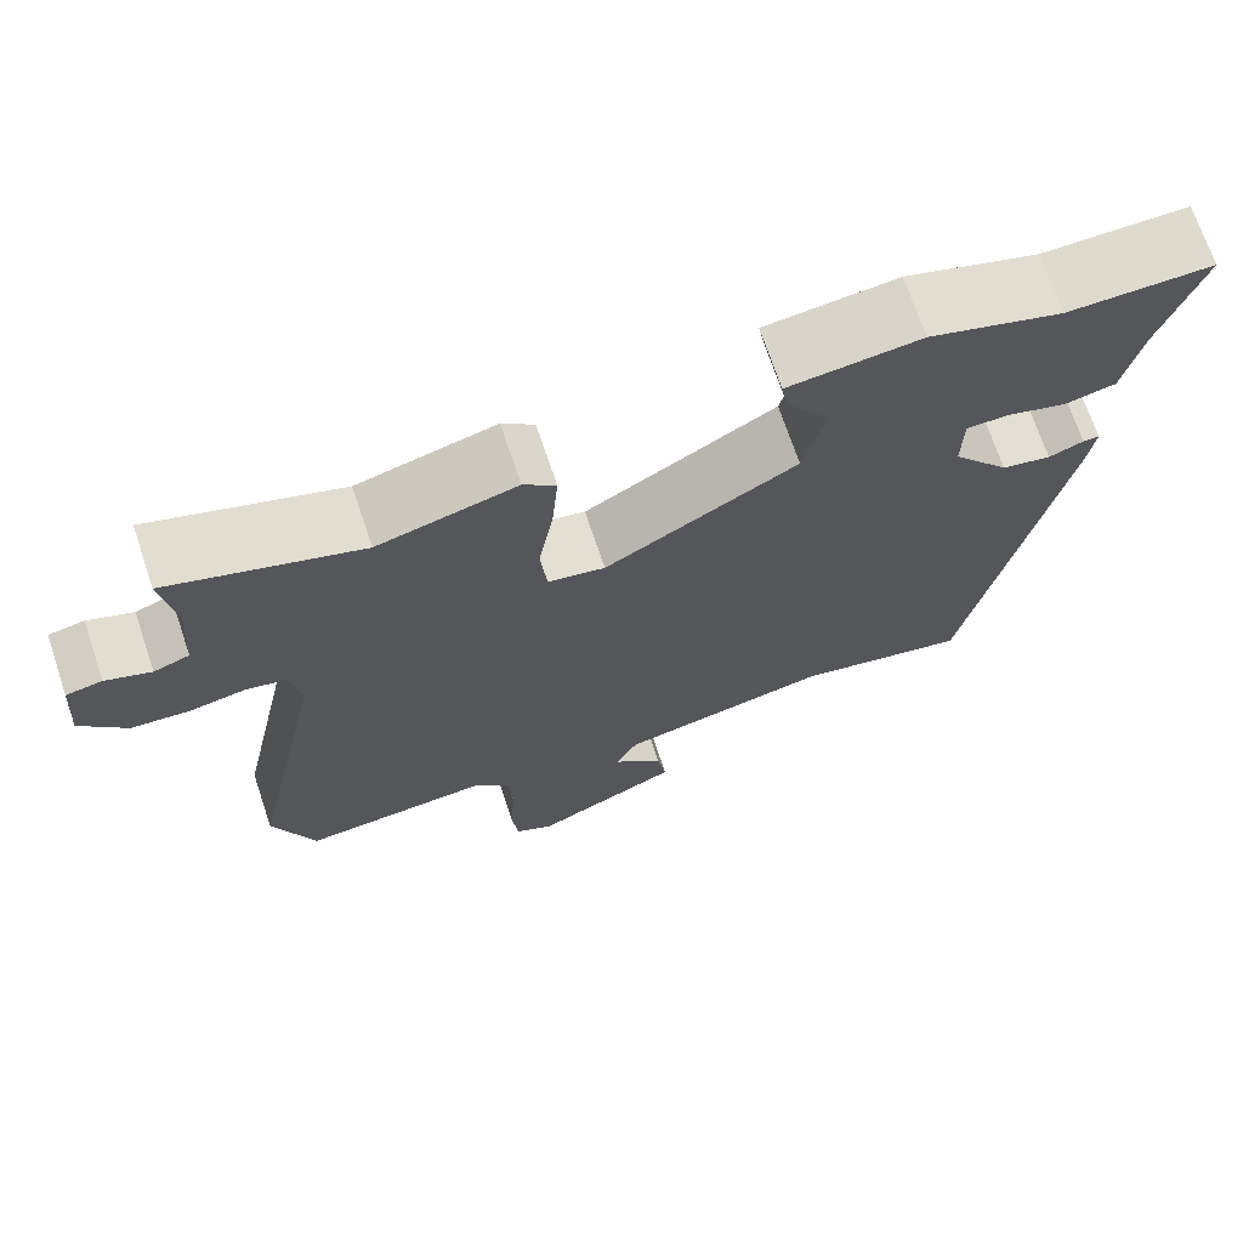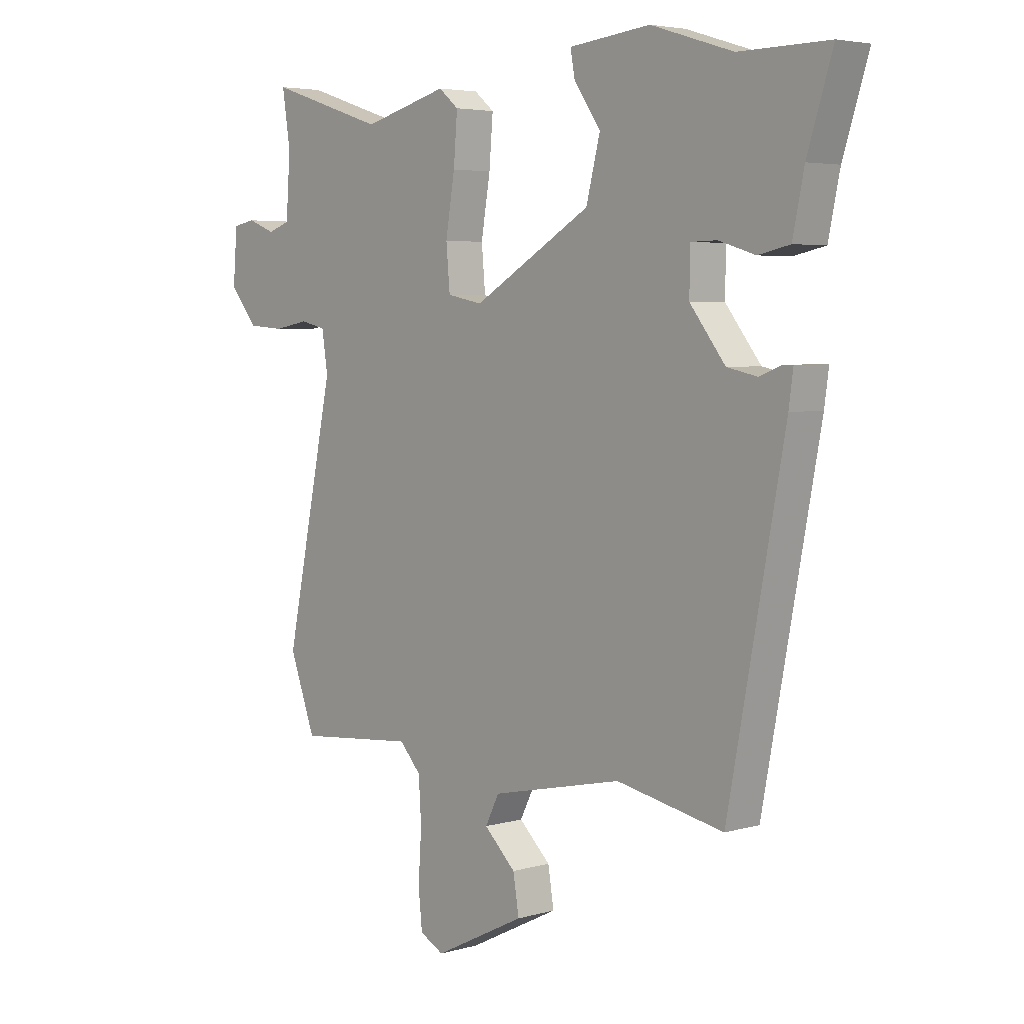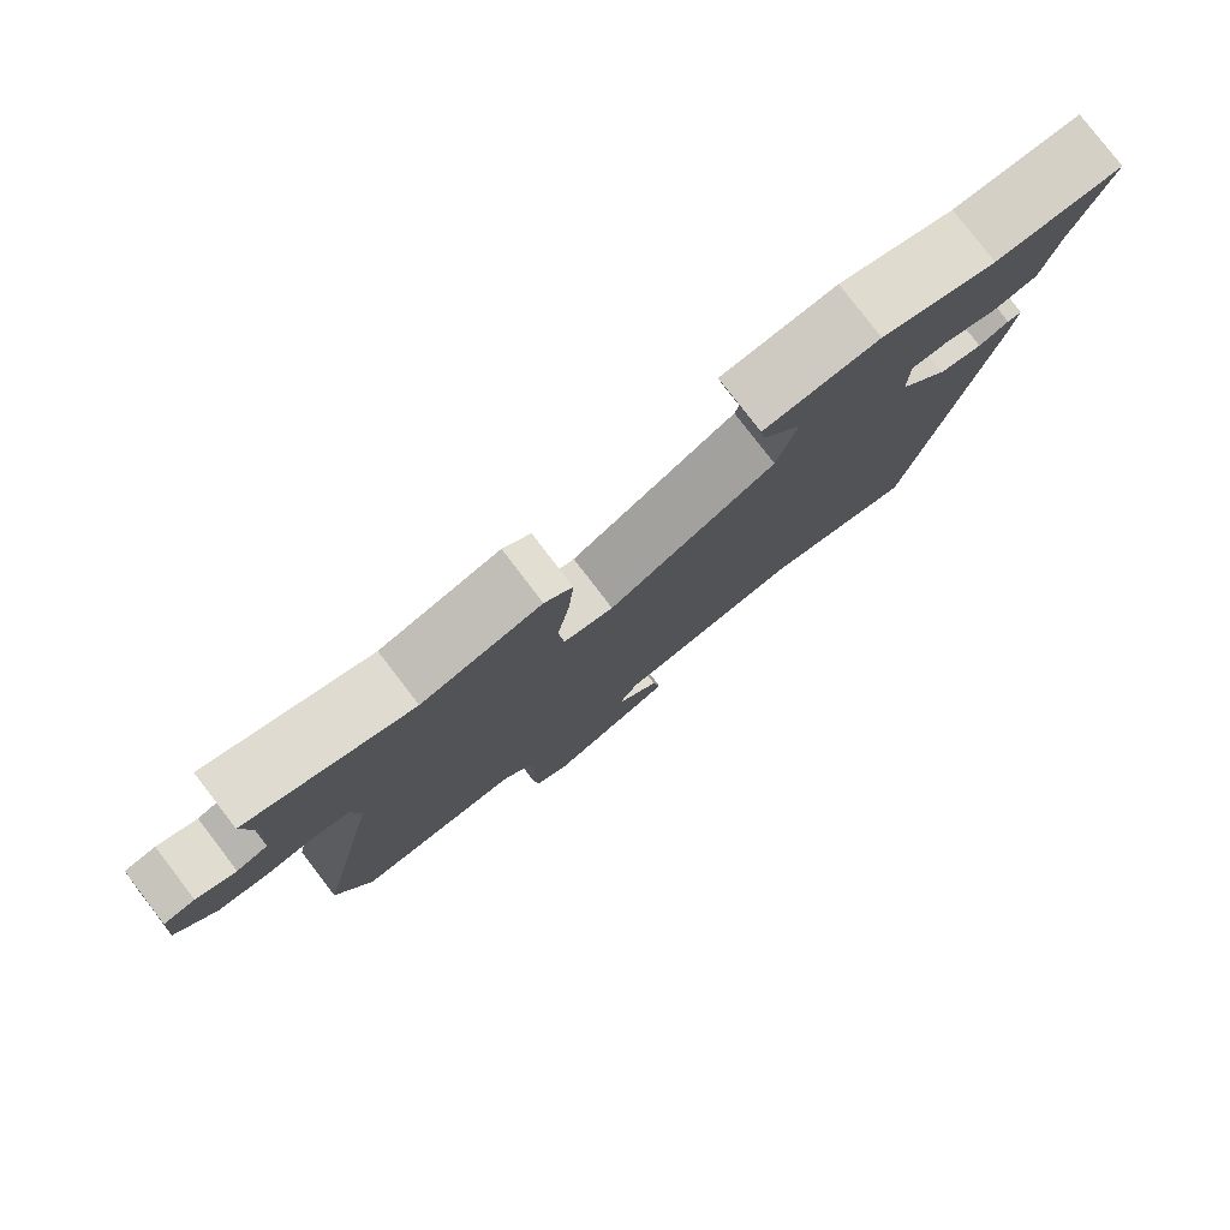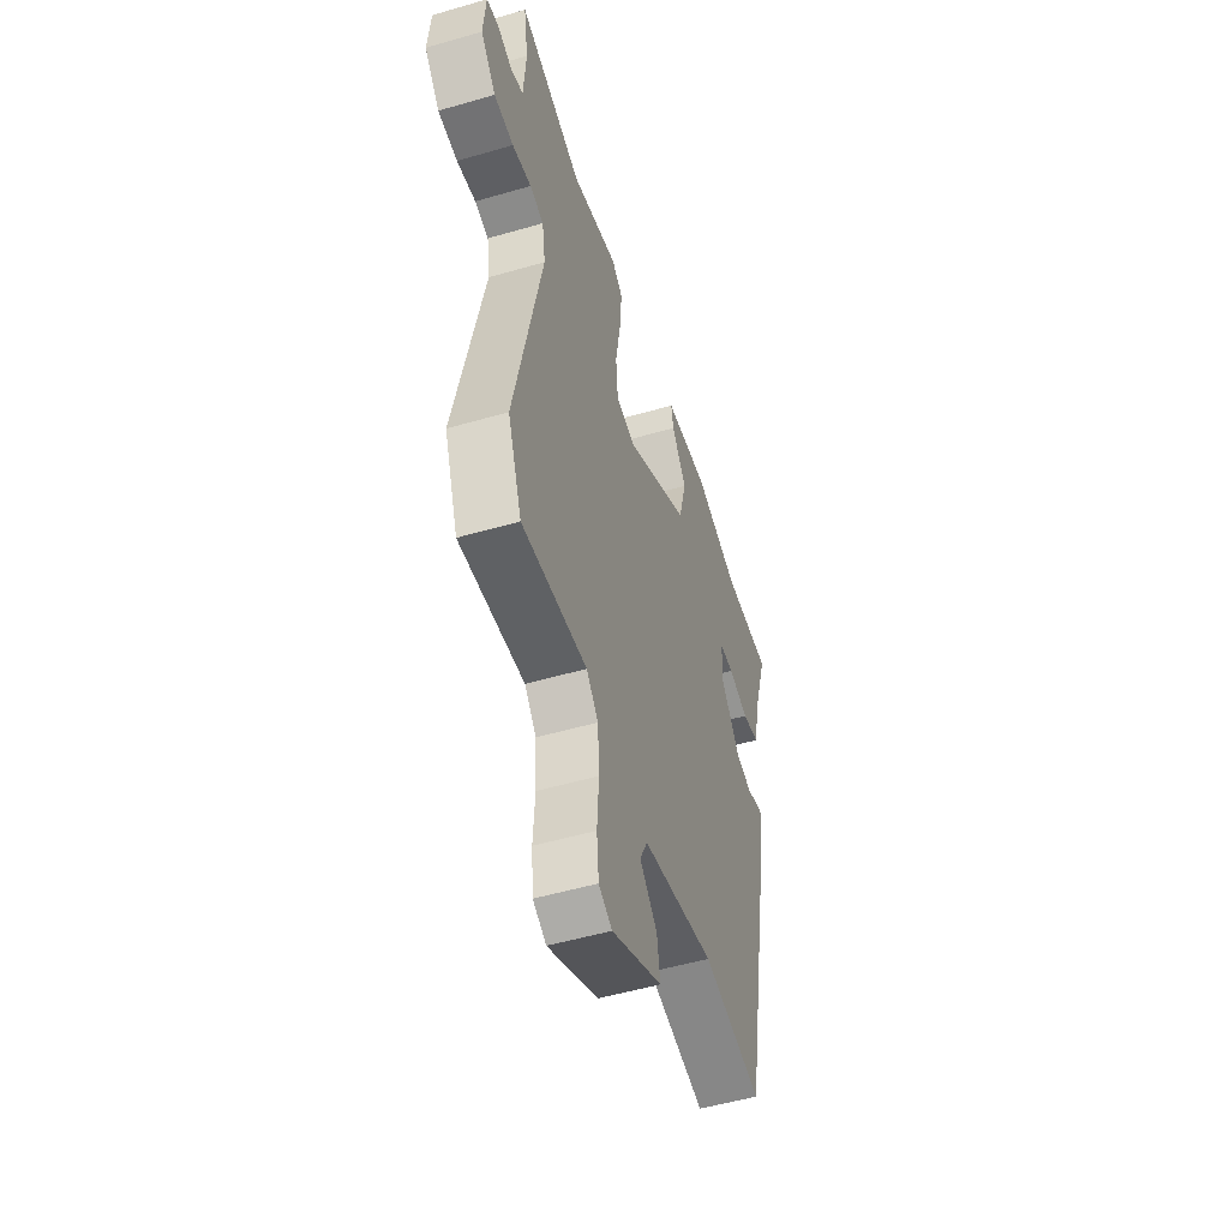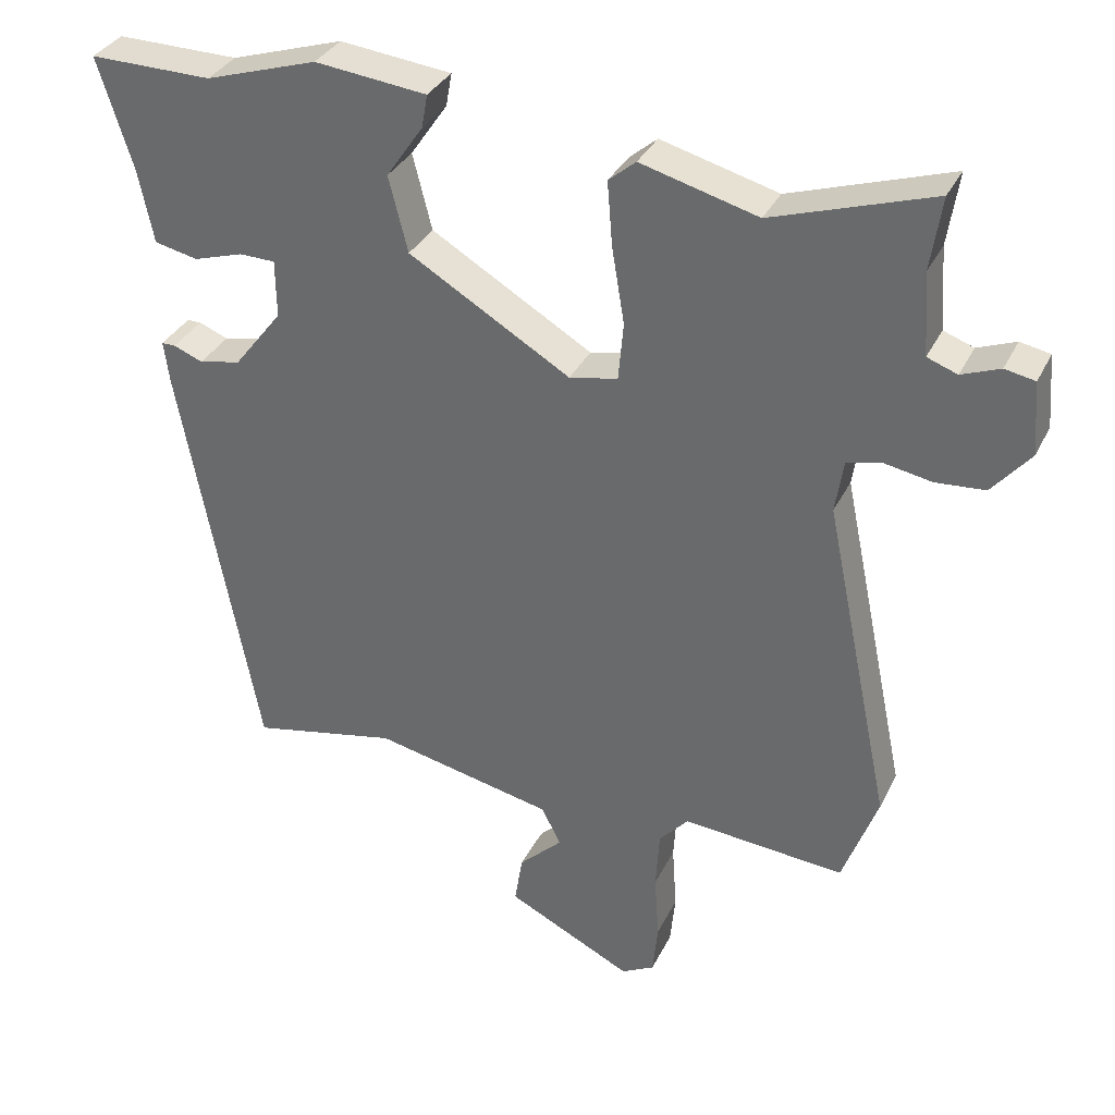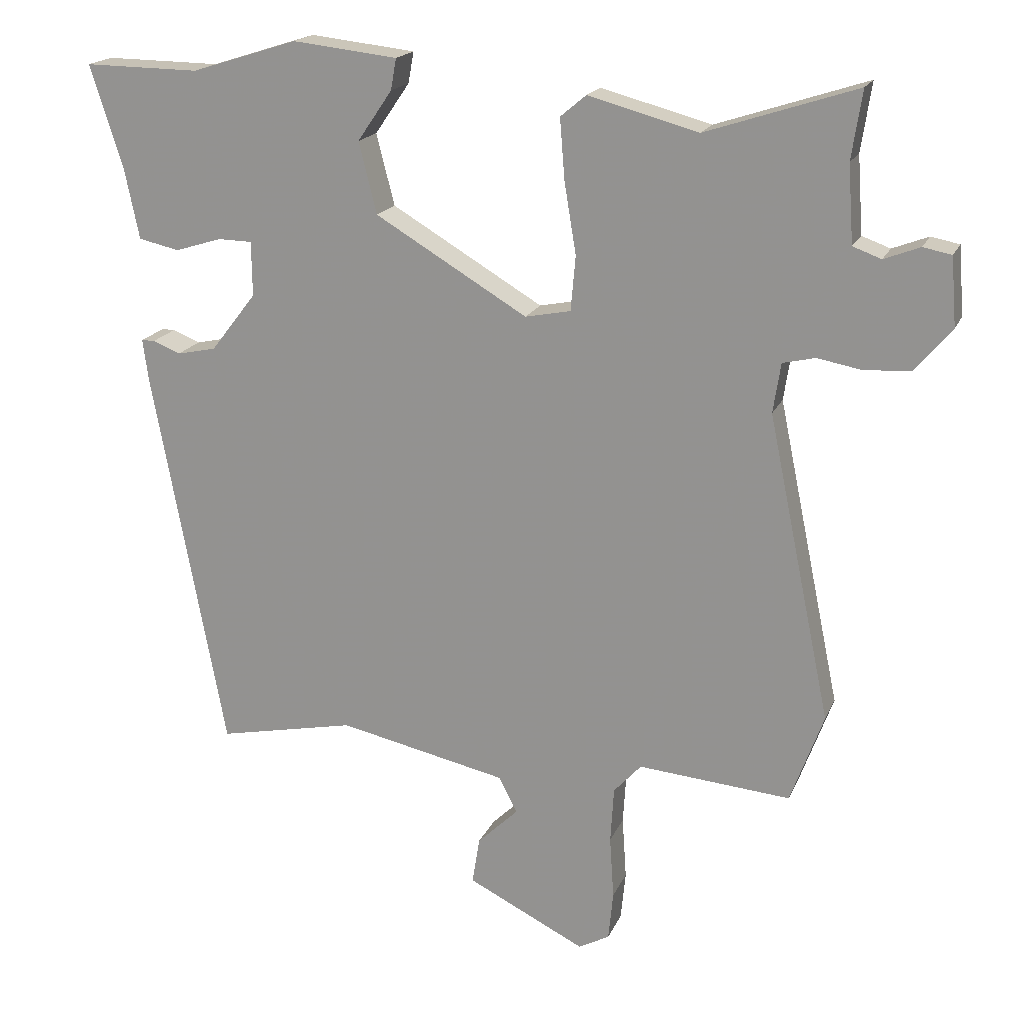
<metadata>
{"format":"obj","ext":"obj","renderer":"f3d","projection":"perspective","resolution":1024,"background":"white","views":[{"elev":70.8,"azim":-18.6,"up":"+Z"},{"elev":4.5,"azim":47.3,"up":"+Z"},{"elev":79.8,"azim":-37.5,"up":"+Z"},{"elev":-51.7,"azim":-72.5,"up":"+Z"},{"elev":33.8,"azim":-156.9,"up":"+Z"},{"elev":18.4,"azim":-162.0,"up":"+Z"}]}
</metadata>
<code>
v -0.561 0.07 0.52
v -0.343 0.07 0.449
v -0.184 0.07 0.492
v -0.147 0.07 0.461
v -0.154 0.07 0.373
v -0.171 0.07 0.27
v -0.164 0.07 0.191
v -0.098 0.07 0.178
v 0.122 0.07 0.309
v 0.148 0.07 0.412
v 0.098 0.07 0.485
v 0.09 0.07 0.53
v 0.242 0.07 0.547
v 0.395 0.07 0.499
v 0.562 0.07 0.501
v 0.515 0.07 0.352
v 0.494 0.07 0.25
v 0.435 0.07 0.237
v 0.367 0.07 0.258
v 0.318 0.07 0.257
v 0.317 0.07 0.178
v 0.383 0.07 0.093
v 0.44 0.07 0.081
v 0.48 0.07 0.097
v 0.499 0.07 0.097
v 0.491 0.07 0.037
v 0.386 0.07 -0.523
v 0.186 0.07 -0.482
v -0.059 0.07 -0.535
v -0.085 0.07 -0.587
v -0.026 0.07 -0.644
v -0.015 0.07 -0.712
v -0.186 0.07 -0.797
v -0.231 0.07 -0.773
v -0.238 0.07 -0.702
v -0.232 0.07 -0.611
v -0.237 0.07 -0.53
v -0.277 0.07 -0.486
v -0.498 0.07 -0.505
v -0.546 0.07 -0.374
v -0.454 0.07 0.069
v -0.465 0.07 0.141
v -0.512 0.07 0.152
v -0.577 0.07 0.14
v -0.644 0.07 0.145
v -0.696 0.07 0.207
v -0.688 0.07 0.306
v -0.647 0.07 0.314
v -0.595 0.07 0.294
v -0.554 0.07 0.309
v -0.546 0.07 0.421
v -0.561 0 0.52
v -0.343 0 0.449
v -0.184 0 0.492
v -0.147 0 0.461
v -0.154 0 0.373
v -0.171 0 0.27
v -0.164 0 0.191
v -0.098 0 0.178
v 0.122 0 0.309
v 0.148 0 0.412
v 0.098 0 0.485
v 0.09 0 0.53
v 0.242 0 0.547
v 0.395 0 0.499
v 0.562 0 0.501
v 0.515 0 0.352
v 0.494 0 0.25
v 0.435 0 0.237
v 0.367 0 0.258
v 0.318 0 0.257
v 0.317 0 0.178
v 0.383 0 0.093
v 0.44 0 0.081
v 0.48 0 0.097
v 0.499 0 0.097
v 0.491 0 0.037
v 0.386 0 -0.523
v 0.186 0 -0.482
v -0.059 0 -0.535
v -0.085 0 -0.587
v -0.026 0 -0.644
v -0.015 0 -0.712
v -0.186 0 -0.797
v -0.231 0 -0.773
v -0.238 0 -0.702
v -0.232 0 -0.611
v -0.237 0 -0.53
v -0.277 0 -0.486
v -0.498 0 -0.505
v -0.546 0 -0.374
v -0.454 0 0.069
v -0.465 0 0.141
v -0.512 0 0.152
v -0.577 0 0.14
v -0.644 0 0.145
v -0.696 0 0.207
v -0.688 0 0.306
v -0.647 0 0.314
v -0.595 0 0.294
v -0.554 0 0.309
v -0.546 0 0.421
f 46 47 48 49
f 46 49 50
f 43 44 45 46
f 42 43 46 50
f 38 39 40 41
f 37 38 41 42
f 33 34 35 36
f 33 36 37
f 30 31 32 33
f 30 33 37
f 29 30 37 42
f 25 26 27 28
f 23 24 25 28
f 22 23 28 29
f 21 22 29 42
f 16 17 18 19
f 14 15 16 19
f 14 19 20
f 13 14 20
f 10 11 12 13
f 9 10 13 20
f 8 9 20 21
f 3 4 5 6
f 2 3 6
f 51 1 2 6
f 51 6 7
f 50 51 7
f 42 50 7
f 8 21 42
f 7 8 42
f 100 99 98 97
f 101 100 97
f 97 96 95 94
f 101 97 94 93
f 92 91 90 89
f 93 92 89 88
f 87 86 85 84
f 88 87 84
f 84 83 82 81
f 88 84 81
f 93 88 81 80
f 79 78 77 76
f 79 76 75 74
f 80 79 74 73
f 93 80 73 72
f 70 69 68 67
f 70 67 66 65
f 71 70 65
f 71 65 64
f 64 63 62 61
f 71 64 61 60
f 72 71 60 59
f 57 56 55 54
f 57 54 53
f 57 53 52 102
f 58 57 102
f 58 102 101
f 58 101 93
f 93 72 59
f 93 59 58
f 1 52 53 2
f 2 53 54 3
f 3 54 55 4
f 4 55 56 5
f 5 56 57 6
f 6 57 58 7
f 7 58 59 8
f 8 59 60 9
f 9 60 61 10
f 10 61 62 11
f 11 62 63 12
f 12 63 64 13
f 13 64 65 14
f 14 65 66 15
f 15 66 67 16
f 16 67 68 17
f 17 68 69 18
f 18 69 70 19
f 19 70 71 20
f 20 71 72 21
f 21 72 73 22
f 22 73 74 23
f 23 74 75 24
f 24 75 76 25
f 25 76 77 26
f 26 77 78 27
f 27 78 79 28
f 28 79 80 29
f 29 80 81 30
f 30 81 82 31
f 31 82 83 32
f 32 83 84 33
f 33 84 85 34
f 34 85 86 35
f 35 86 87 36
f 36 87 88 37
f 37 88 89 38
f 38 89 90 39
f 39 90 91 40
f 40 91 92 41
f 41 92 93 42
f 42 93 94 43
f 43 94 95 44
f 44 95 96 45
f 45 96 97 46
f 46 97 98 47
f 47 98 99 48
f 48 99 100 49
f 49 100 101 50
f 50 101 102 51
f 51 102 52 1

</code>
